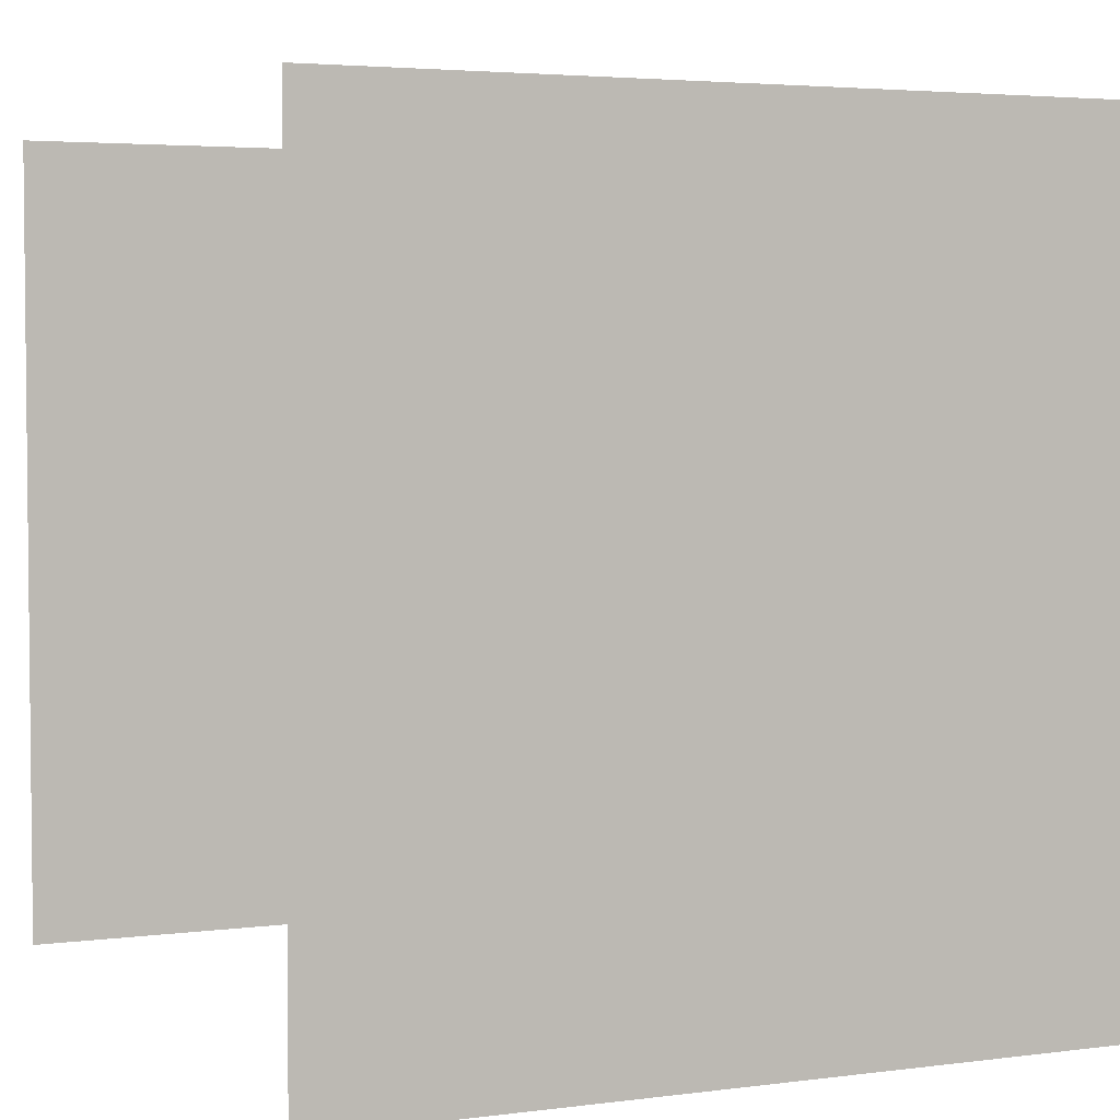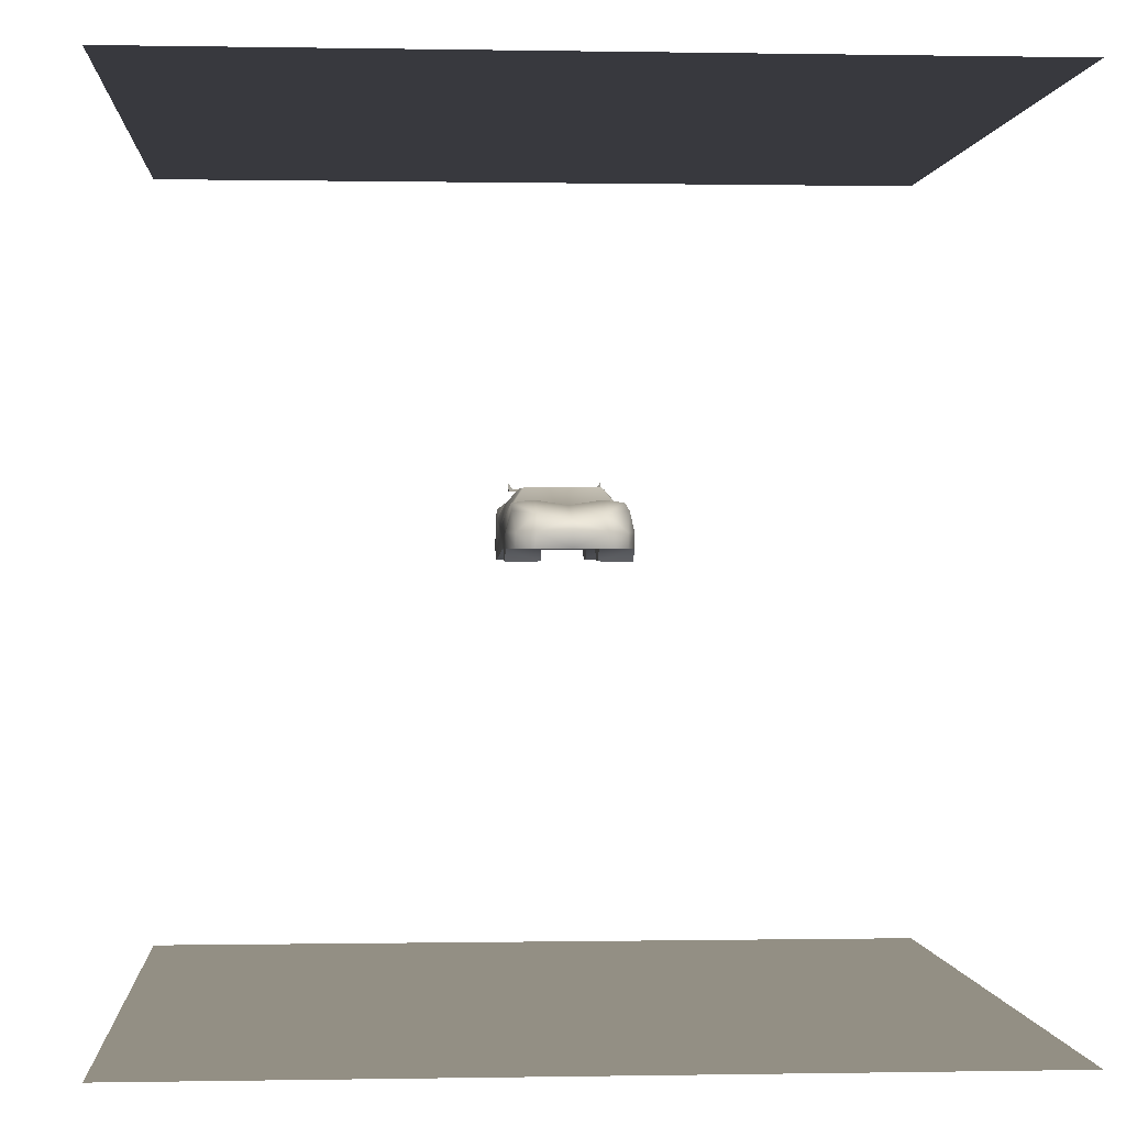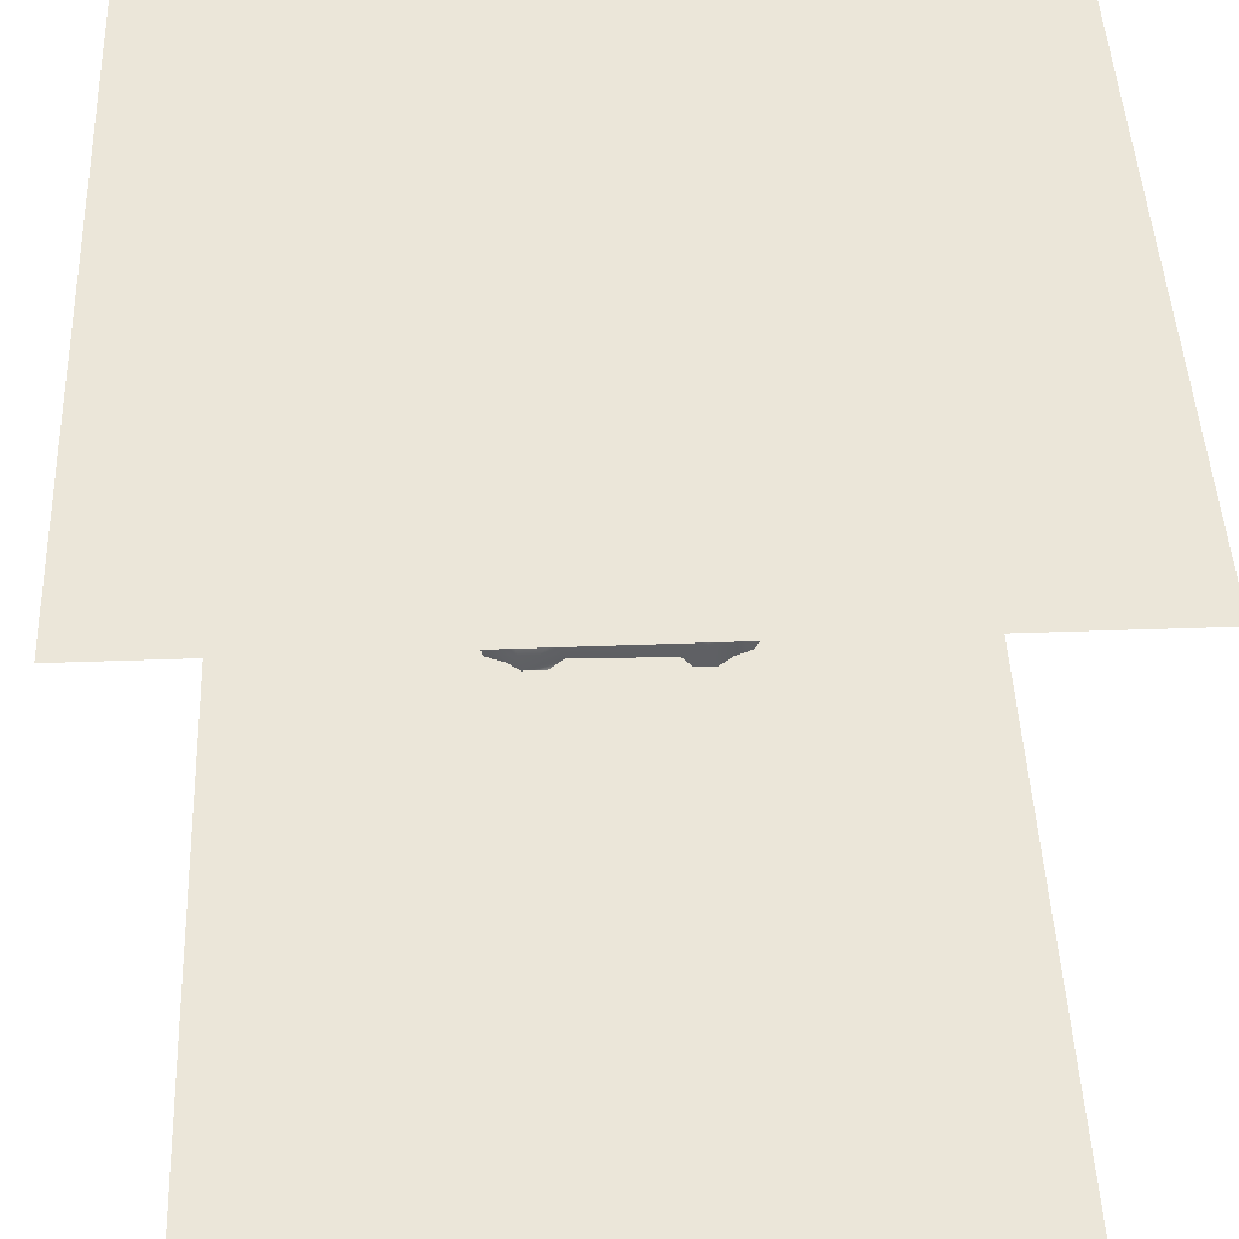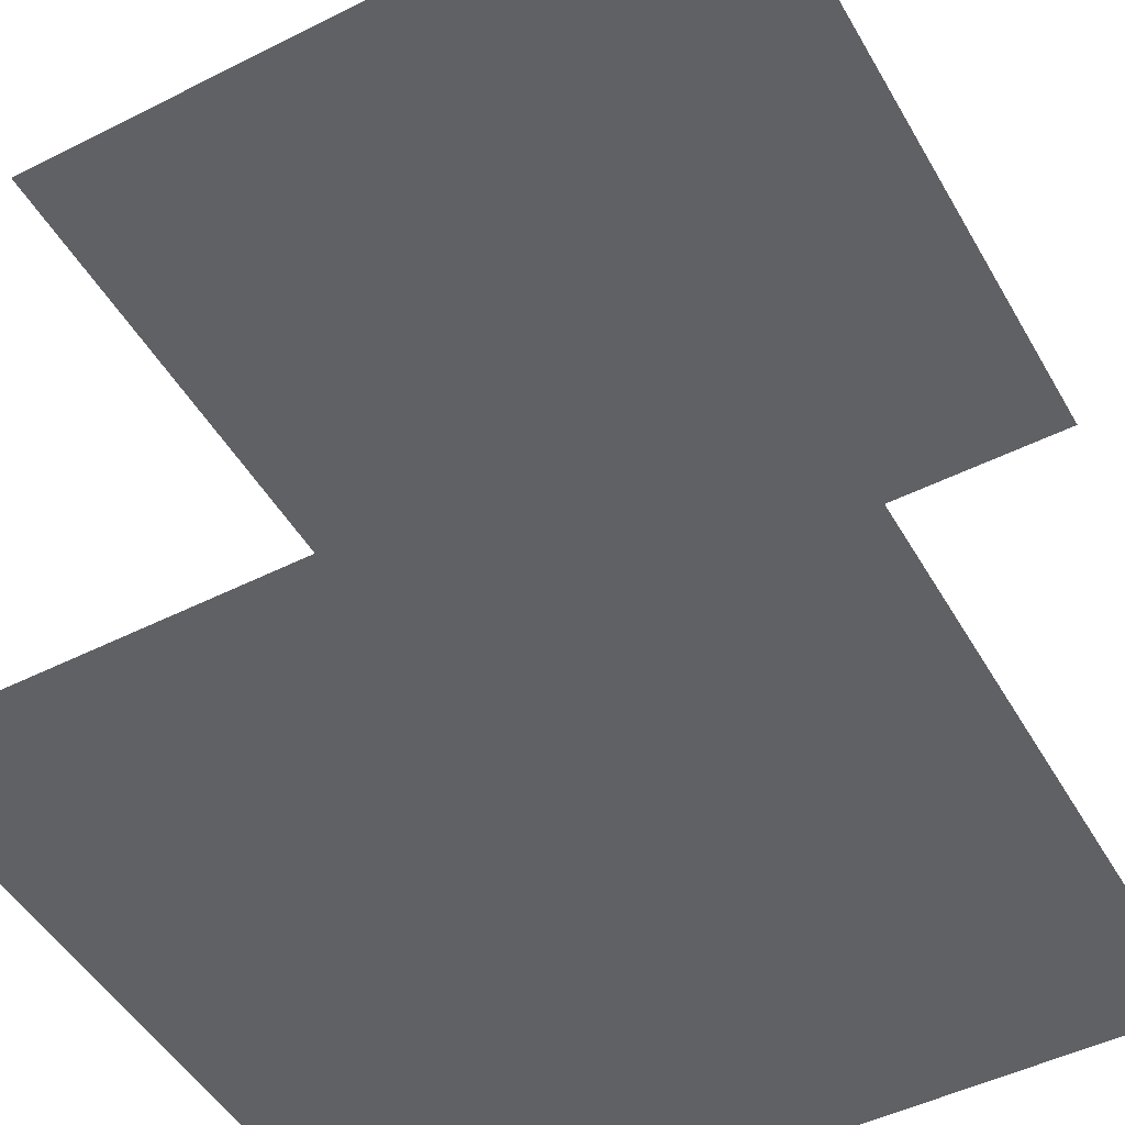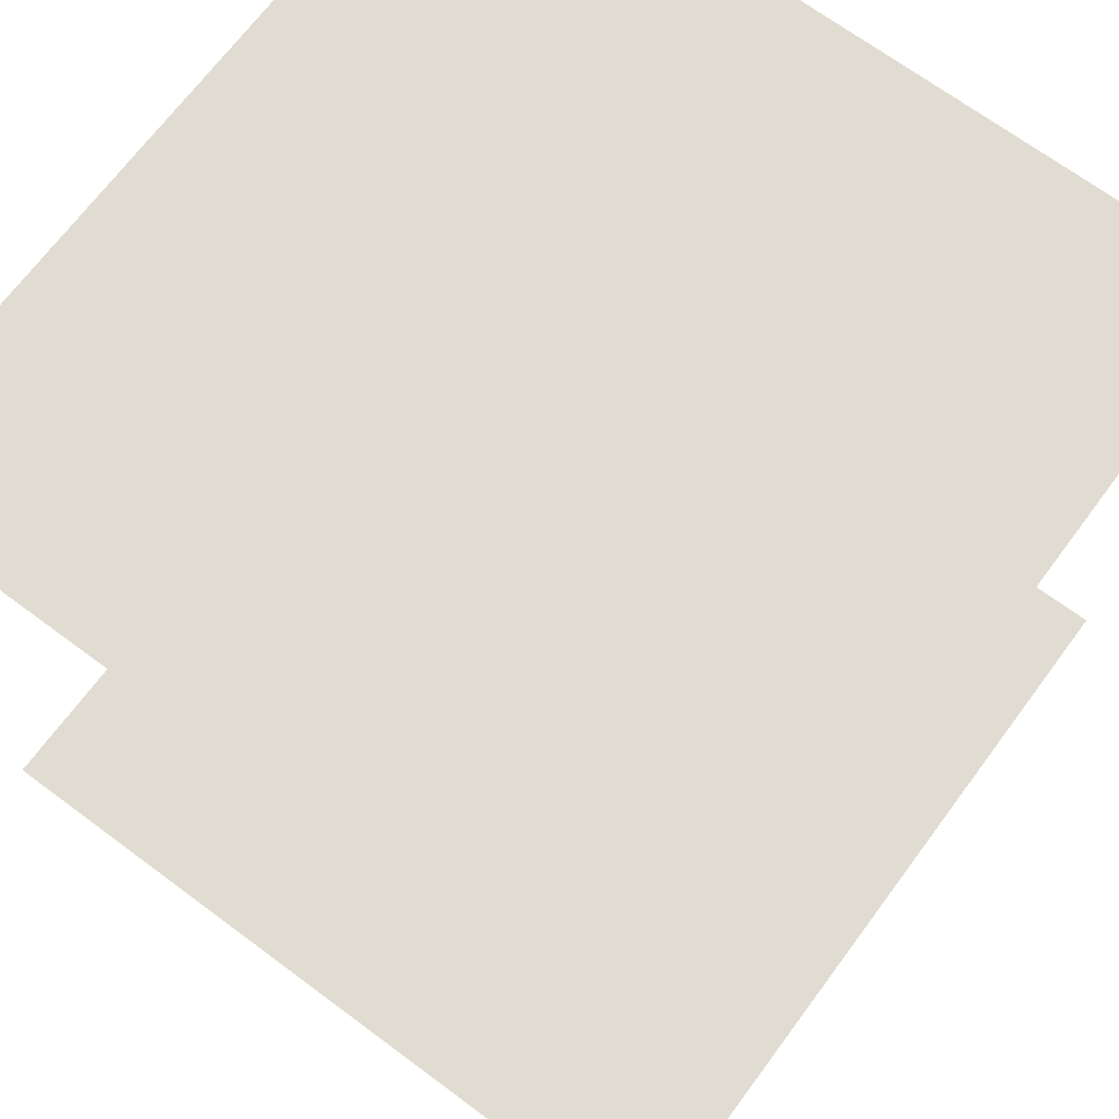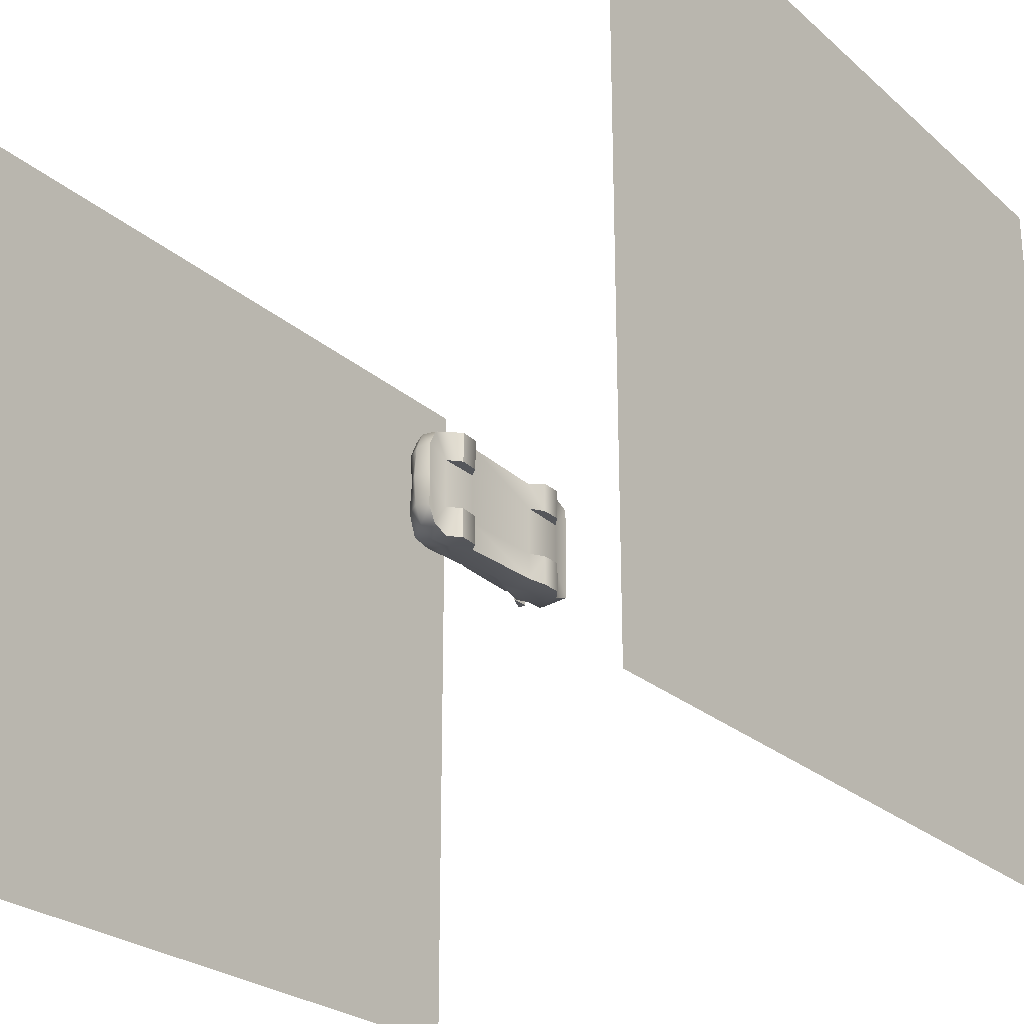
<metadata>
{"format":"obj","ext":"obj","renderer":"f3d","projection":"perspective","resolution":1024,"background":"white","views":[{"elev":3.8,"azim":156.1,"up":"+Z"},{"elev":0.1,"azim":-94.1,"up":"+Y"},{"elev":46.7,"azim":177.6,"up":"+Y"},{"elev":-49.0,"azim":29.1,"up":"+Y"},{"elev":69.2,"azim":-143.4,"up":"+Y"},{"elev":-25.7,"azim":-53.5,"up":"+Z"}]}
</metadata>
<code>
v  -150 -150 150
v  -150 -150 -150
v  150 -150 -150
v  150 -150 150
v  150 150 150
v  -150 150 150
v  -150 150 -150
v  150 150 -150
g Box007
f 1 2 3 4
f 5 6 7 8
v  41.5 15 20.44
v  33.38 15.81 21.41
v  35.77 5.233 21.52
v  42.92 5.556 18.72
v  45.23 19.95 18.41
v  27.22 21.87 17.3
v  42.19 22.38 -0.0506
v  31.36 22.22 -0.0506
v  27.68 18.87 21.24
v  45.99 15.72 -0.0506
v  19.67 15.45 21.46
v  23.79 21.14 18.36
v  6.891 12.52 21.2
v  16.17 26.09 13.86
v  17.62 26.62 10.18
v  -6.878 18.55 19.22
v  -18.64 14.24 21.42
v  -25.33 20.28 18.97
v  -7.858 19.4 18.05
v  1.77 26.01 13.31
v  -18.08 4.727 21.06
v  17.39 4.733 19.98
v  -26.44 9.103 21.5
v  3.18 25.29 14.49
v  -25.16 21.23 11.64
v  -40.97 16.65 11.5
v  -26.56 19.44 -0.0506
v  -42.13 14.85 -0.0506
v  -34.57 10.14 21.5
v  -42.26 10.17 18.53
v  -40.96 4.823 18.7
v  -34.19 4.823 21.46
v  -45.47 10.17 11.63
v  -44.31 4.823 12.54
v  -46.45 10.17 -0.0506
v  44.67 23.79 12.95
v  -43.77 4.922 0.0418
v  -36.55 17.47 19.57
v  -29.57 0.6175 9.544
v  -29.45 0.3981 21.45
v  -34.32 5.042 9.564
v  -21.79 1.004 9.522
v  -21.66 0.7829 21.46
v  -18.2 4.947 9.59
v  35.79 5.233 9.572
v  30.98 1.155 9.579
v  22.88 1.169 9.579
v  17.45 4.684 9.544
v  22.89 1.182 21.44
v  31.02 1.166 21.46
v  33.38 15.81 -21.51
v  41.5 15 -20.54
v  35.77 5.233 -21.62
v  42.92 5.556 -18.82
v  45.23 19.95 -18.51
v  27.22 21.87 -17.4
v  27.68 18.87 -21.34
v  19.67 15.45 -21.56
v  23.79 21.14 -18.46
v  6.891 12.52 -21.3
v  16.17 26.09 -13.96
v  17.62 26.62 -10.28
v  -6.878 18.55 -19.32
v  -18.64 14.24 -21.52
v  -25.33 20.28 -19.07
v  -7.858 19.4 -18.15
v  1.77 26.01 -13.42
v  -18.08 4.727 -21.16
v  17.39 4.733 -20.08
v  -26.44 9.103 -21.6
v  3.18 25.29 -14.59
v  -25.16 21.23 -11.74
v  -40.97 16.65 -11.6
v  -42.26 10.17 -18.63
v  -34.57 10.14 -21.6
v  -40.96 4.823 -18.71
v  -34.19 4.823 -21.56
v  -45.47 10.17 -11.73
v  -44.31 4.823 -12.64
v  44.67 23.79 -13.05
v  -36.55 17.47 -19.67
v  -29.57 0.6175 -9.645
v  -34.32 5.042 -9.713
v  -29.45 0.3981 -21.55
v  -21.79 1.004 -9.762
v  -21.66 0.7829 -21.56
v  -18.2 4.947 -9.83
v  35.79 5.233 -9.676
v  17.45 4.684 -9.645
v  22.88 1.169 -9.68
v  30.98 1.155 -9.68
v  22.89 1.182 -21.54
v  31.02 1.166 -21.56
v  43.16 25.39 -16.76
v  35.54 25.39 -16.76
v  43.16 28.57 -16.76
v  43.16 26.16 -14.68
v  43.16 25.39 16.36
v  43.16 26.16 14.28
v  43.16 28.57 16.36
v  41.89 25.39 -11.89
v  41.89 25.39 -10.69
v  41.89 25.39 10.29
v  41.89 25.39 11.49
v  38.4 25.39 -11.28
v  35.54 25.39 16.36
v  38.4 25.39 10.88
v  37.11 21.6 10.88
v  37.11 25.39 10.88
v  41.89 21.6 10.29
v  41.89 21.6 11.49
v  41.89 21.6 -10.69
v  41.89 21.6 -11.89
v  37.11 25.39 -11.28
v  37.11 21.6 -11.28
g Mesh001
f 9 10 11
f 12 9 11
f 12 13 9
f 10 9 13
f 14 15 16
f 17 10 14
f 12 18 13
f 19 17 14
f 19 14 20
f 21 19 20
f 14 22 20
f 22 14 23
f 21 20 24
f 21 24 25
f 25 24 26
f 26 24 27
f 24 28 27
f 29 21 25
f 30 21 29
f 31 25 26
f 24 32 28
f 26 33 34
f 34 33 35
f 34 35 36
f 37 38 39
f 40 37 39
f 38 34 41
f 38 42 39
f 34 36 41
f 38 41 42
f 36 43 41
f 44 13 15
f 15 13 18
f 14 13 44
f 44 15 14
f 13 14 10
f 45 42 41 43
f 21 30 19
f 32 24 20 22
f 26 27 33
f 33 27 35
f 32 22 23
f 23 28 32
f 46 37 31
f 46 38 37
f 46 34 38
f 26 34 46
f 26 46 31
f 47 48 40 49
f 50 51 48 47
f 29 51 50 52
f 53 54 55 56
f 55 57 30 56
f 54 58 57 55
f 53 11 58 54
f 10 17 19 11
f 57 58 11 19
f 30 57 19
f 51 29 31 48
f 48 31 40
f 59 60 61
f 60 62 61
f 63 62 60
f 60 59 63
f 15 64 16
f 59 65 64
f 18 62 63
f 65 66 64
f 64 66 67
f 66 68 67
f 69 64 67
f 64 69 70
f 67 68 71
f 71 68 72
f 71 72 73
f 71 73 74
f 75 71 74
f 68 76 72
f 68 77 76
f 72 78 73
f 79 71 75
f 80 73 81
f 80 81 35
f 35 81 36
f 82 83 84
f 83 85 84
f 81 82 86
f 87 82 84
f 36 81 86
f 86 82 87
f 43 36 86
f 63 88 15
f 63 15 18
f 63 64 88
f 15 88 64
f 64 63 59
f 45 43 86 87
f 77 68 66
f 79 69 67 71
f 74 73 80
f 74 80 35
f 69 79 70
f 75 70 79
f 83 89 78
f 82 89 83
f 81 89 82
f 81 73 89
f 89 73 78
f 90 91 85 92
f 93 90 92 94
f 93 94 76 95
f 96 97 98 99
f 77 100 98 97
f 100 101 99 98
f 101 61 96 99
f 101 100 77 66
f 59 61 101 66
f 65 59 66
f 78 85 83
f 78 76 94 92
f 78 92 85
f 78 72 76
f 35 27 74
f 28 75 74 27
f 70 75 28 23
f 64 70 23 14
f 64 14 16
f 29 25 31
f 37 40 31
f 84 85 91 45
f 45 87 84
f 49 39 42 45
f 49 40 39
f 49 45 91 52
f 52 91 95
f 47 49 52 50
f 95 91 90 93
f 96 61 62 12
f 53 56 97 96
f 53 96 12 11
f 12 62 18
f 29 56 30
f 95 76 77 97
f 29 52 56
f 97 52 95
f 56 52 97
f 102 103 104
f 104 103 105
f 102 105 106
f 105 102 104
f 106 105 107
f 108 106 107
f 102 109 103
f 109 102 106
f 109 106 110
f 110 106 111
f 111 106 112
f 103 113 114
f 113 103 109
f 114 113 110
f 114 110 115
f 115 110 111
f 114 115 112
f 114 112 106
f 114 105 103
f 105 114 107
f 108 114 106
f 107 114 108
f 111 116 117
f 116 111 118
f 119 117 116
f 117 119 112
f 111 119 118
f 119 111 112
f 109 120 121
f 120 109 110
f 120 122 123
f 122 120 110
f 109 123 122
f 123 109 121

</code>
